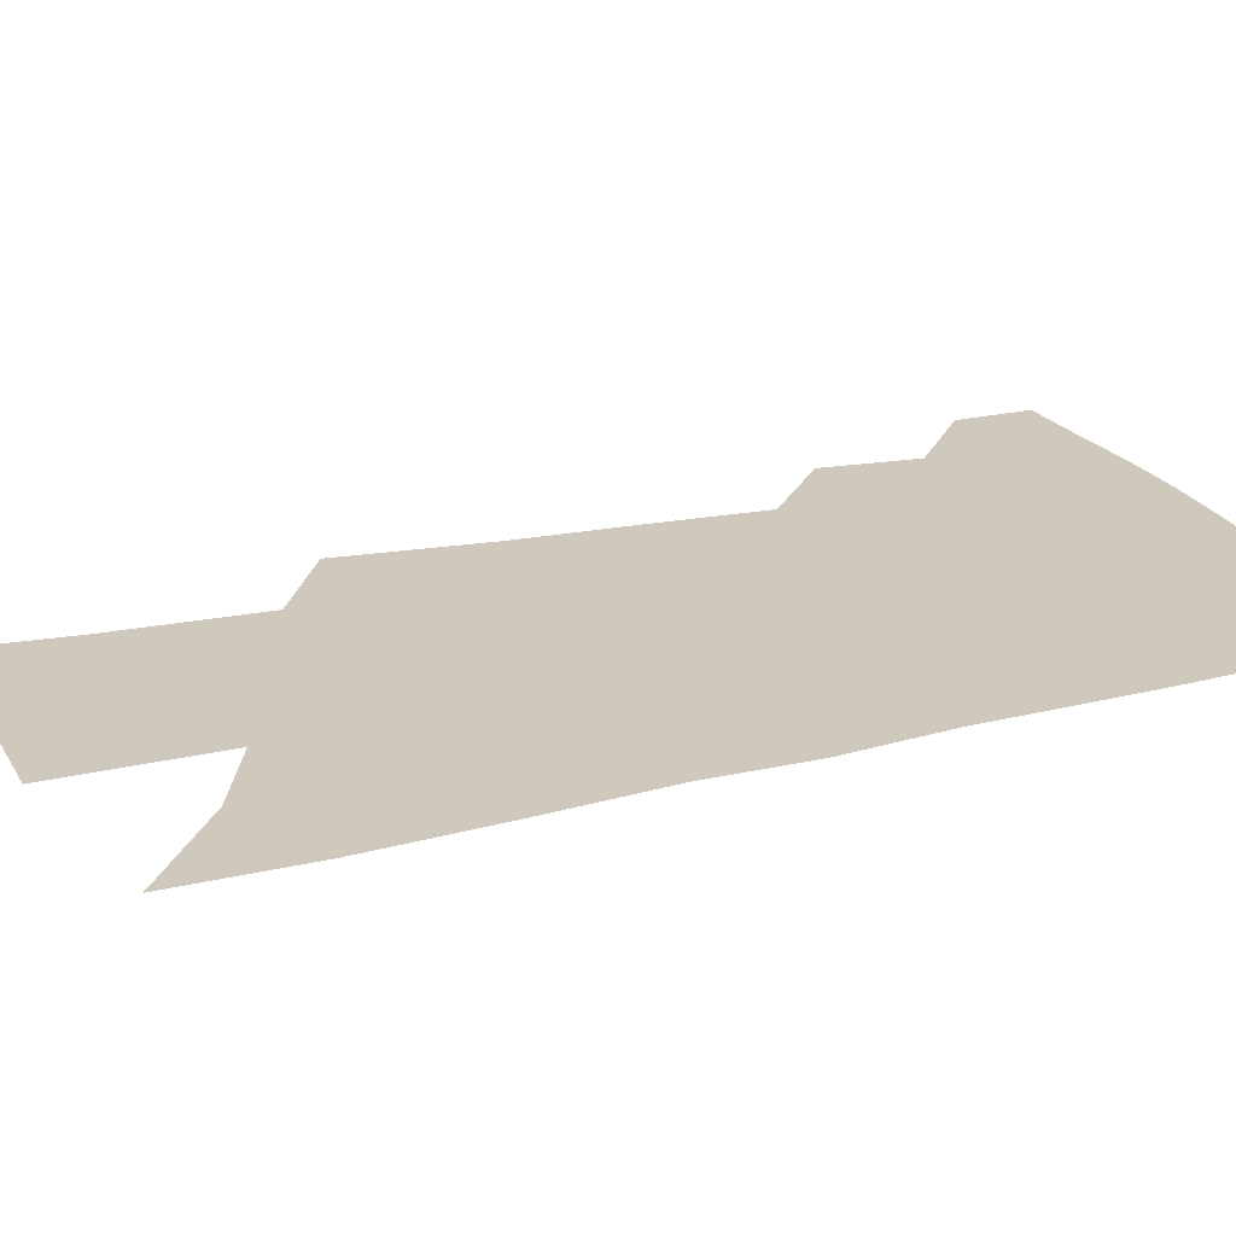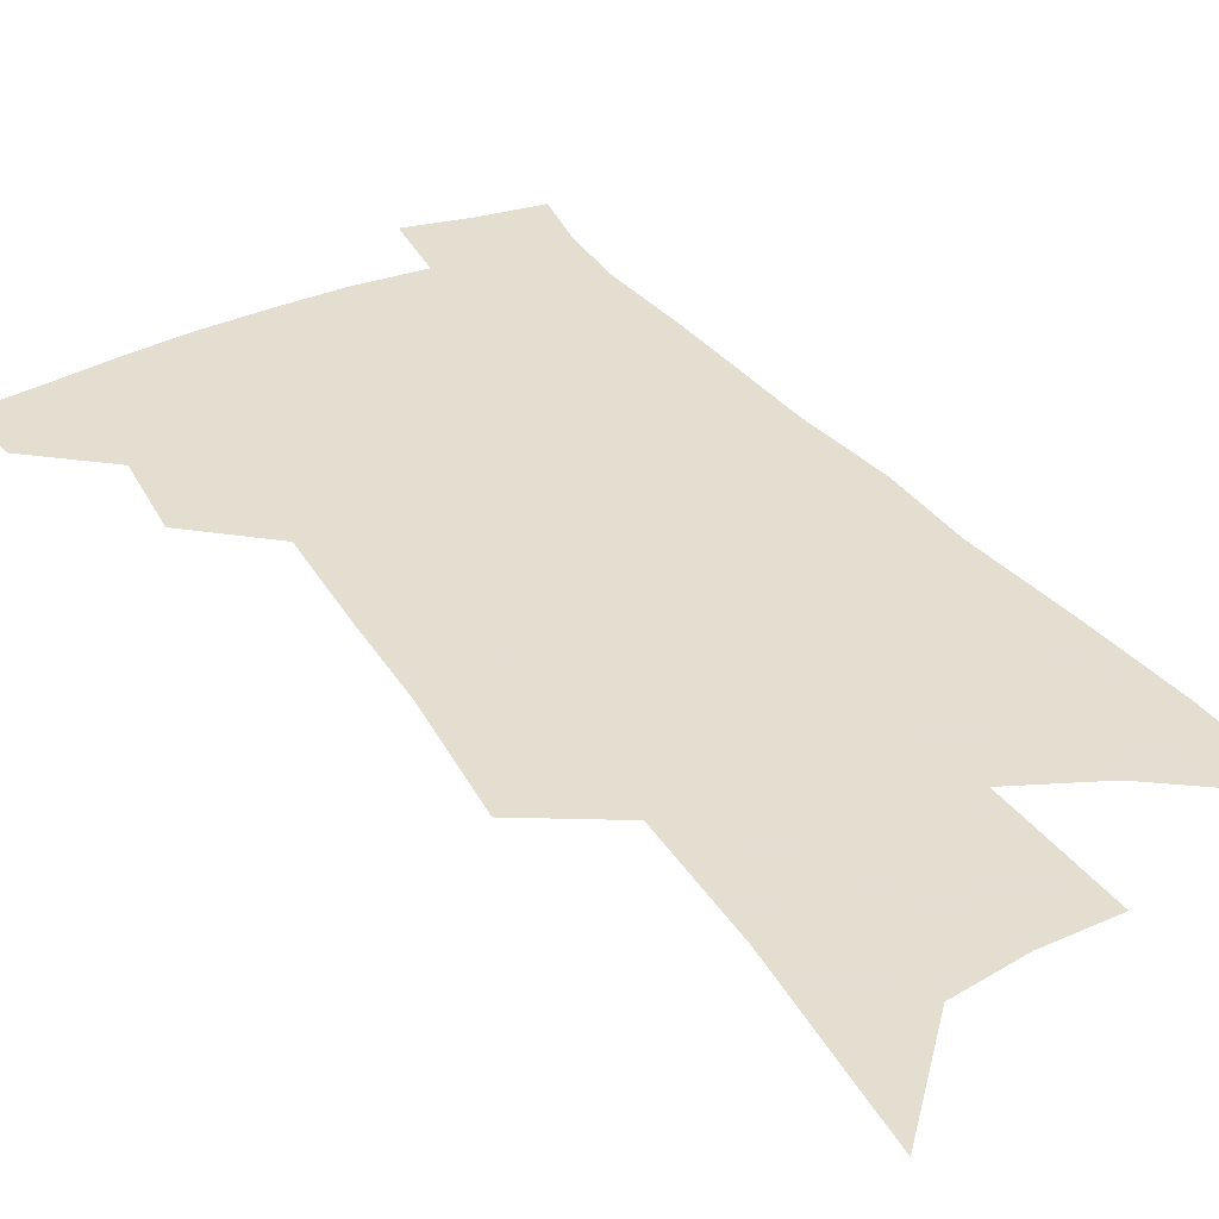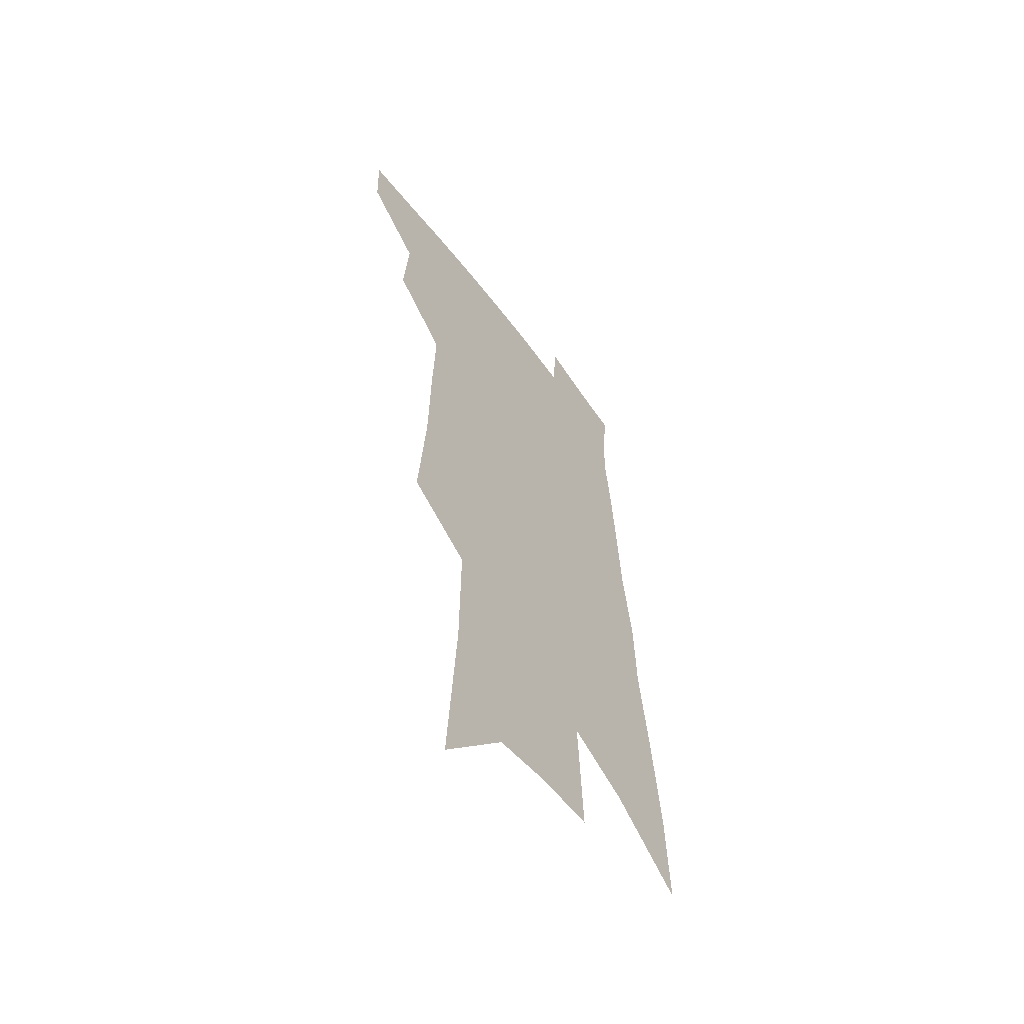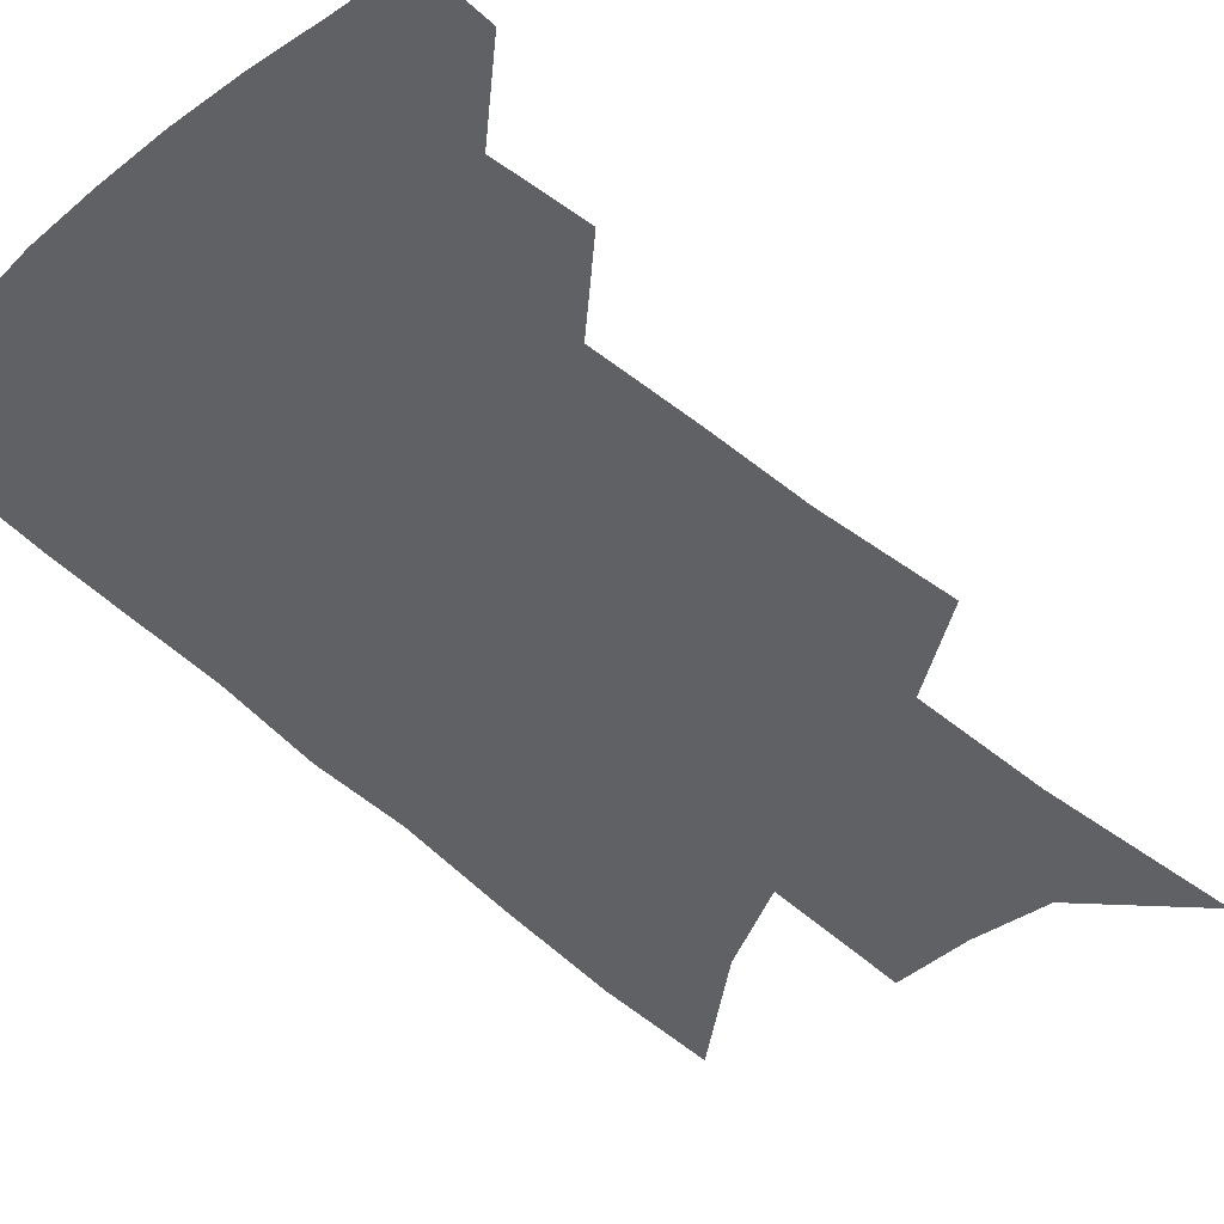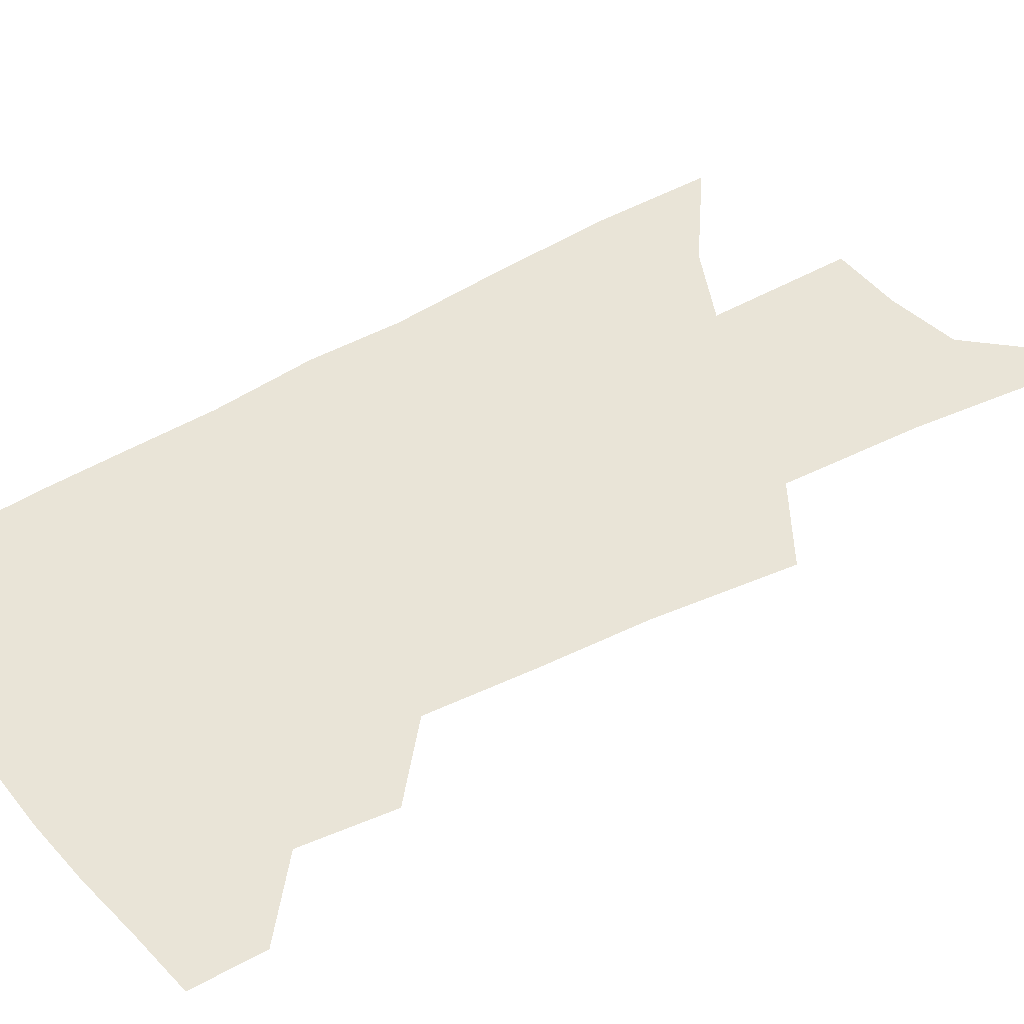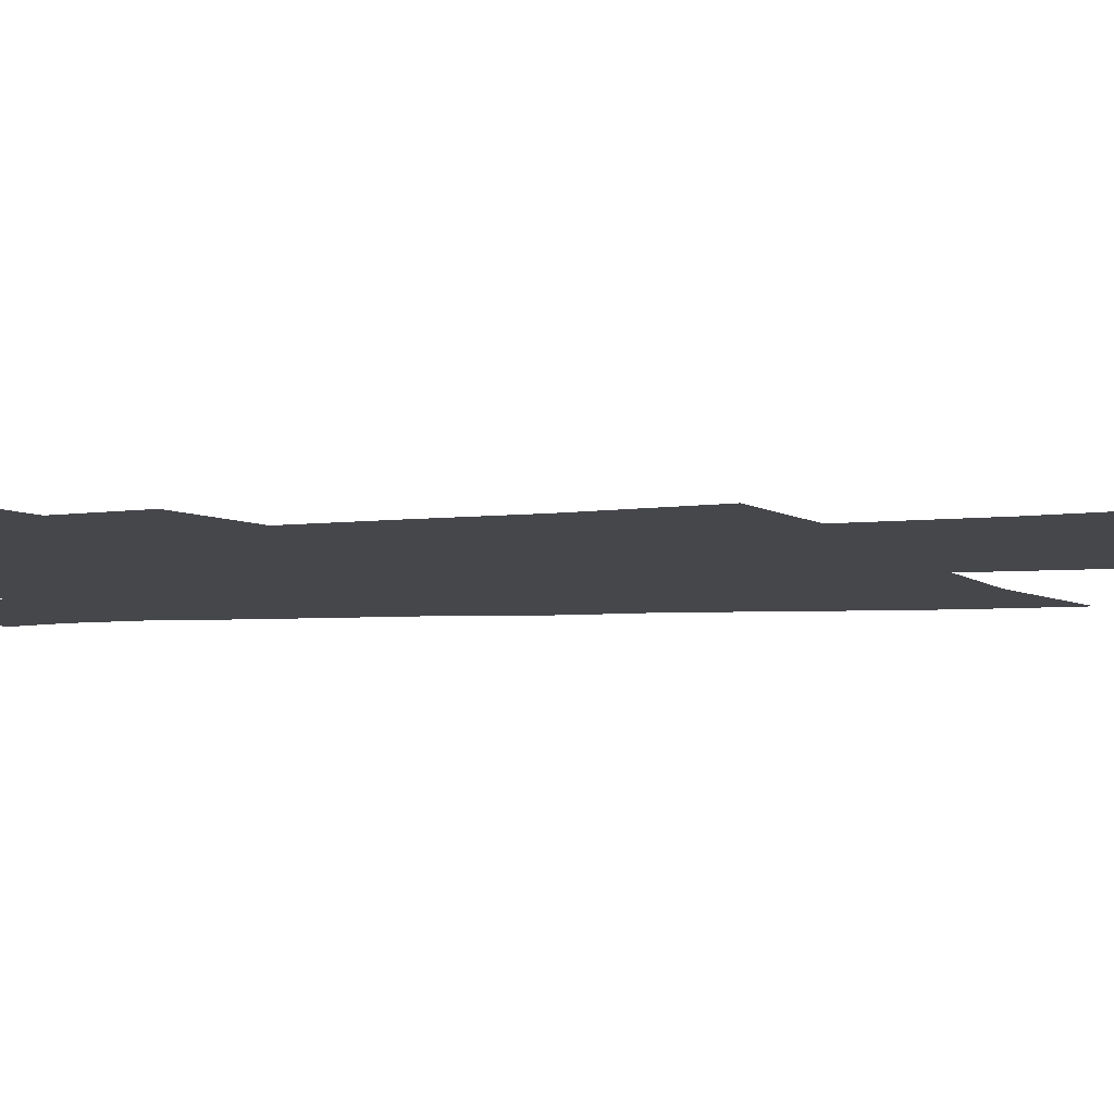
<metadata>
{"format":"obj","ext":"obj","renderer":"f3d","projection":"perspective","resolution":1024,"background":"white","views":[{"elev":22.5,"azim":70.3,"up":"+Z"},{"elev":35.9,"azim":-28.9,"up":"+Z"},{"elev":-57.4,"azim":-54.1,"up":"+Y"},{"elev":-46.1,"azim":-134.7,"up":"+Z"},{"elev":42.9,"azim":-122.1,"up":"+Z"},{"elev":-10.7,"azim":-79.5,"up":"+Z"}]}
</metadata>
<code>
v 512 443.3 0
v 511.3 467.1 0
v 534.8 391.8 0
v 537.5 422.5 0
v 537 446.9 0
v 534.4 469.9 0
v 553.9 250.1 0
v 557.8 297.6 0
v 558.6 334.4 0
v 560.1 370.6 0
v 561.3 401.1 0
v 561.4 426.6 0
v 560.8 449.7 0
v 557.3 473.2 0
v 578 114.6 0
v 582.7 184.7 0
v 583.3 232.6 0
v 583 273.7 0
v 584.2 314.6 0
v 583.4 345.8 0
v 583.8 377.6 0
v 584.4 405.9 0
v 584.4 430.1 0
v 583.1 451.8 0
v 580.4 475.4 0
v 609.2 149.7 0
v 609.3 204 0
v 607.7 243.4 0
v 607.5 286.8 0
v 606.7 320.7 0
v 606.1 352.3 0
v 605.9 381.6 0
v 605.8 407.4 0
v 605.8 430.9 0
v 605.6 453 0
v 603.7 476.4 0
v 634.7 154.1 0
v 633.2 212 0
v 631.2 251.3 0
v 629.8 287.8 0
v 628.6 322.8 0
v 627.9 351.9 0
v 627 383.3 0
v 627 408.4 0
v 627.3 431.7 0
v 627.8 453.4 0
v 626.7 476.6 0
v 660.3 154.8 0
v 657.8 205.1 0
v 655 247.7 0
v 652.2 287.5 0
v 650.6 320.5 0
v 649.9 349.6 0
v 648.3 380.9 0
v 648.2 406 0
v 648.3 430.6 0
v 649 453.2 0
v 650.6 474.7 0
v 652.7 499.4 0
v 685.7 192.5 0
v 681.2 237.4 0
v 677.3 277.5 0
v 674.7 312.7 0
v 673 344.2 0
v 671.6 374 0
v 669.6 403 0
v 669.9 427.4 0
v 669.8 451.5 0
v 672 472.3 0
v 675 494.4 0
v 719.7 167.8 0
v 717.8 208.4 0
v 713 250.7 0
v 707.6 290.9 0
v 706.4 323.1 0
v 701.2 358.6 0
v 698.9 388.8 0
v 696.6 417.4 0
v 693.4 446.2 0
v 693.6 469.9 0
v 696.7 491.3 0
f 4 5 1
f 1 5 2
f 5 6 2
f 10 11 3
f 3 11 4
f 11 12 4
f 4 12 5
f 12 13 5
f 5 13 6
f 13 14 6
f 17 18 7
f 7 18 8
f 18 19 8
f 8 19 9
f 19 20 9
f 9 20 10
f 20 21 10
f 10 21 11
f 21 22 11
f 11 22 12
f 22 23 12
f 12 23 13
f 23 24 13
f 13 24 14
f 24 25 14
f 15 26 16
f 26 27 16
f 16 27 17
f 27 28 17
f 17 28 18
f 28 29 18
f 18 29 19
f 29 30 19
f 19 30 20
f 30 31 20
f 20 31 21
f 31 32 21
f 21 32 22
f 32 33 22
f 22 33 23
f 33 34 23
f 23 34 24
f 34 35 24
f 24 35 25
f 35 36 25
f 26 37 27
f 37 38 27
f 27 38 28
f 38 39 28
f 28 39 29
f 39 40 29
f 29 40 30
f 40 41 30
f 30 41 31
f 41 42 31
f 31 42 32
f 42 43 32
f 32 43 33
f 43 44 33
f 33 44 34
f 44 45 34
f 34 45 35
f 45 46 35
f 35 46 36
f 46 47 36
f 37 48 38
f 48 49 38
f 38 49 39
f 49 50 39
f 39 50 40
f 50 51 40
f 40 51 41
f 51 52 41
f 41 52 42
f 52 53 42
f 42 53 43
f 53 54 43
f 43 54 44
f 54 55 44
f 44 55 45
f 55 56 45
f 45 56 46
f 56 57 46
f 46 57 47
f 57 58 47
f 49 60 50
f 60 61 50
f 50 61 51
f 61 62 51
f 51 62 52
f 62 63 52
f 52 63 53
f 63 64 53
f 53 64 54
f 64 65 54
f 54 65 55
f 65 66 55
f 55 66 56
f 66 67 56
f 56 67 57
f 67 68 57
f 57 68 58
f 68 69 58
f 58 69 59
f 69 70 59
f 60 71 61
f 71 72 61
f 61 72 62
f 72 73 62
f 62 73 63
f 73 74 63
f 63 74 64
f 74 75 64
f 64 75 65
f 75 76 65
f 65 76 66
f 76 77 66
f 66 77 67
f 77 78 67
f 67 78 68
f 78 79 68
f 68 79 69
f 79 80 69
f 69 80 70
f 80 81 70

</code>
